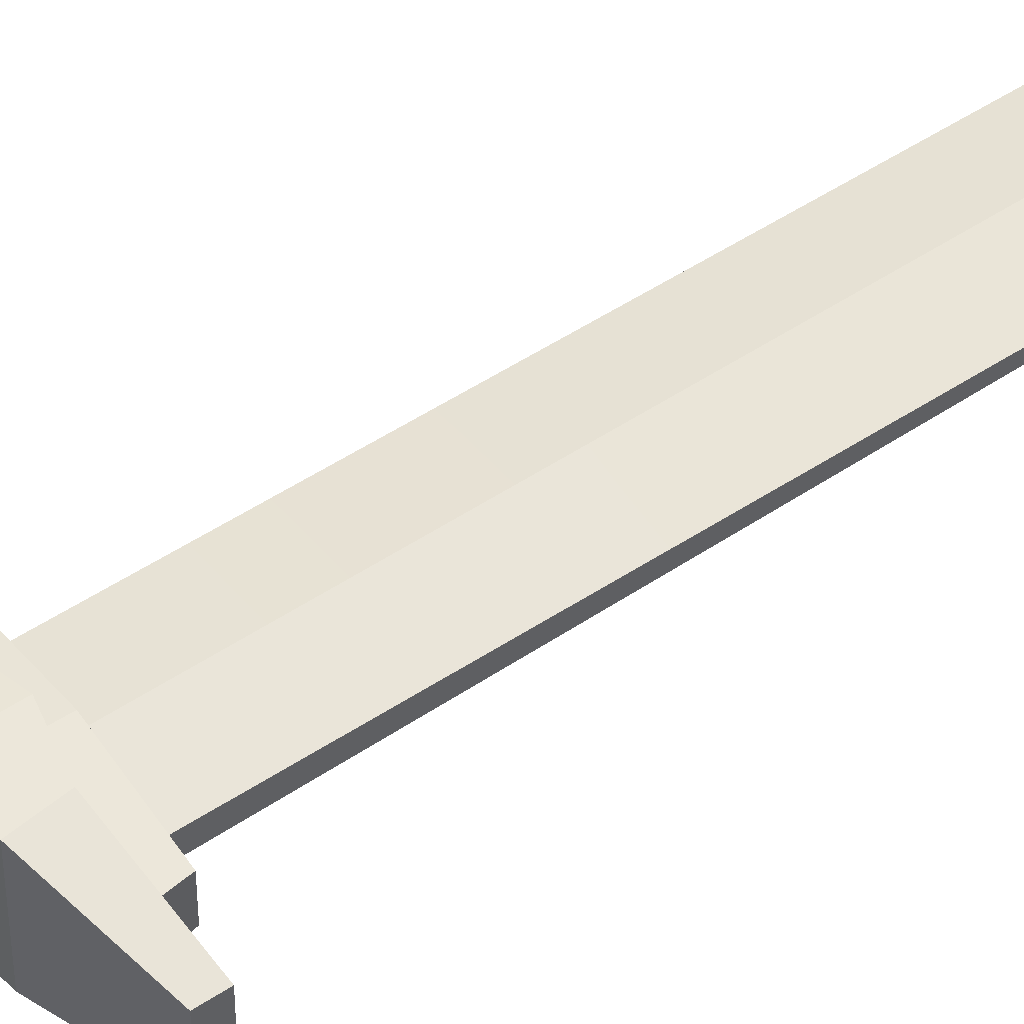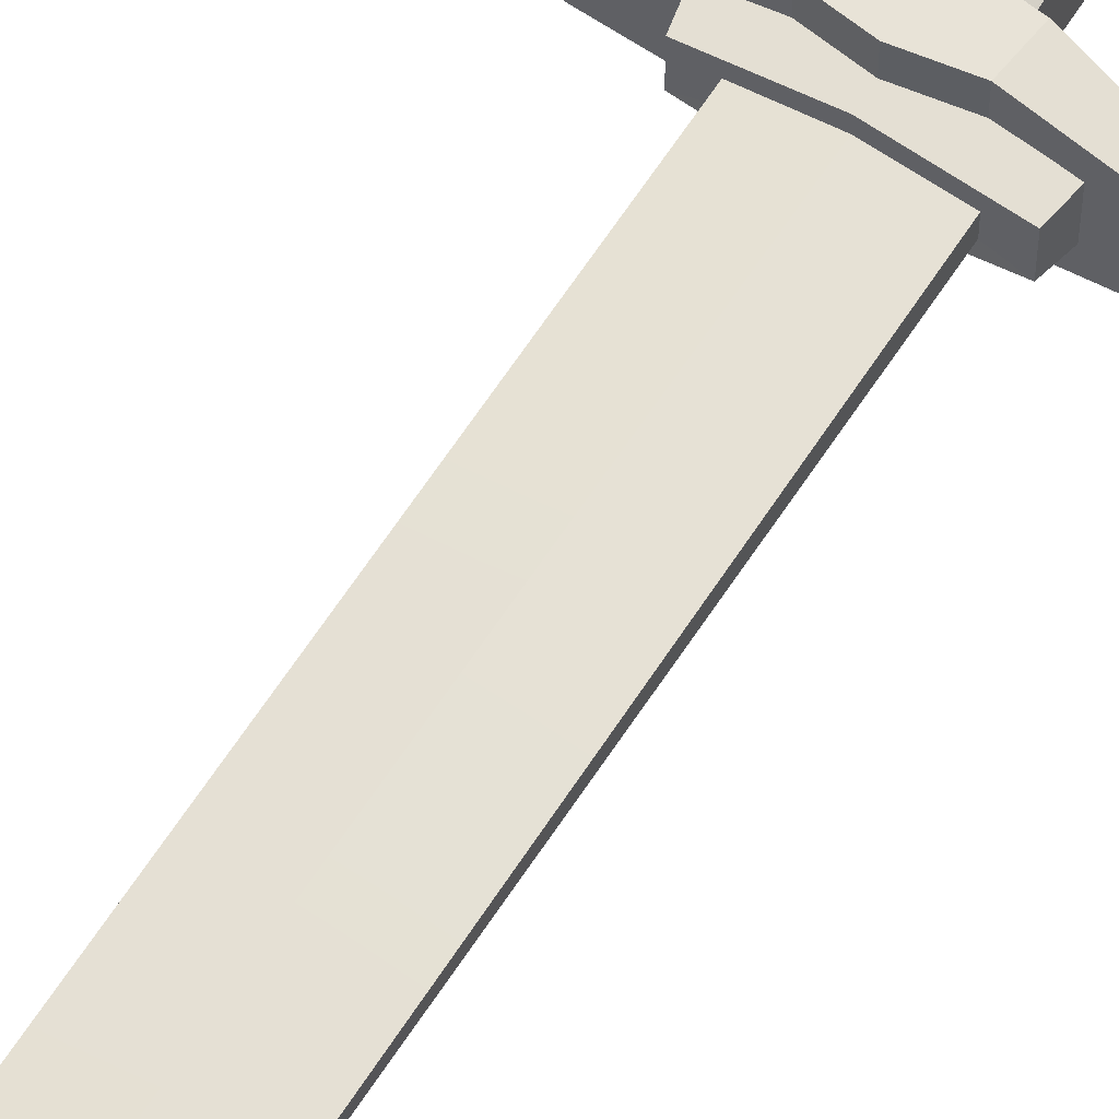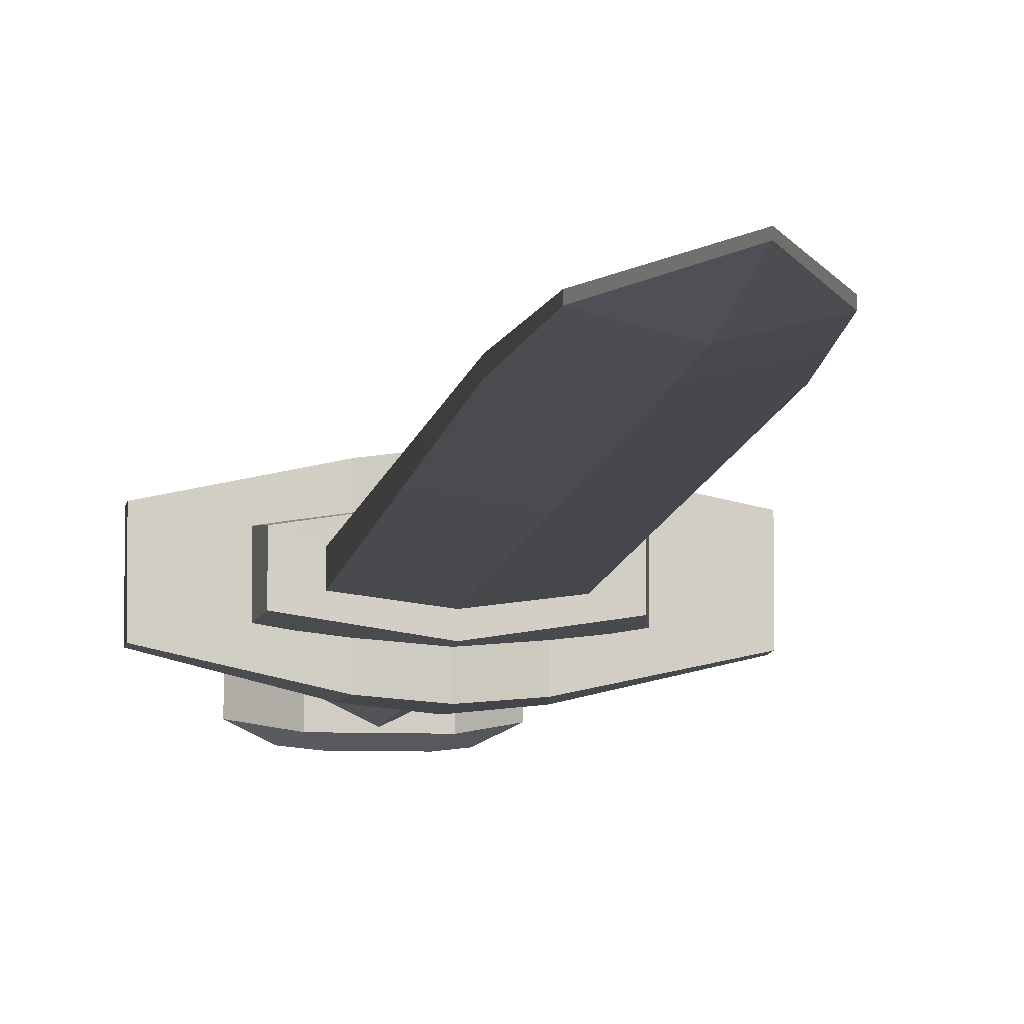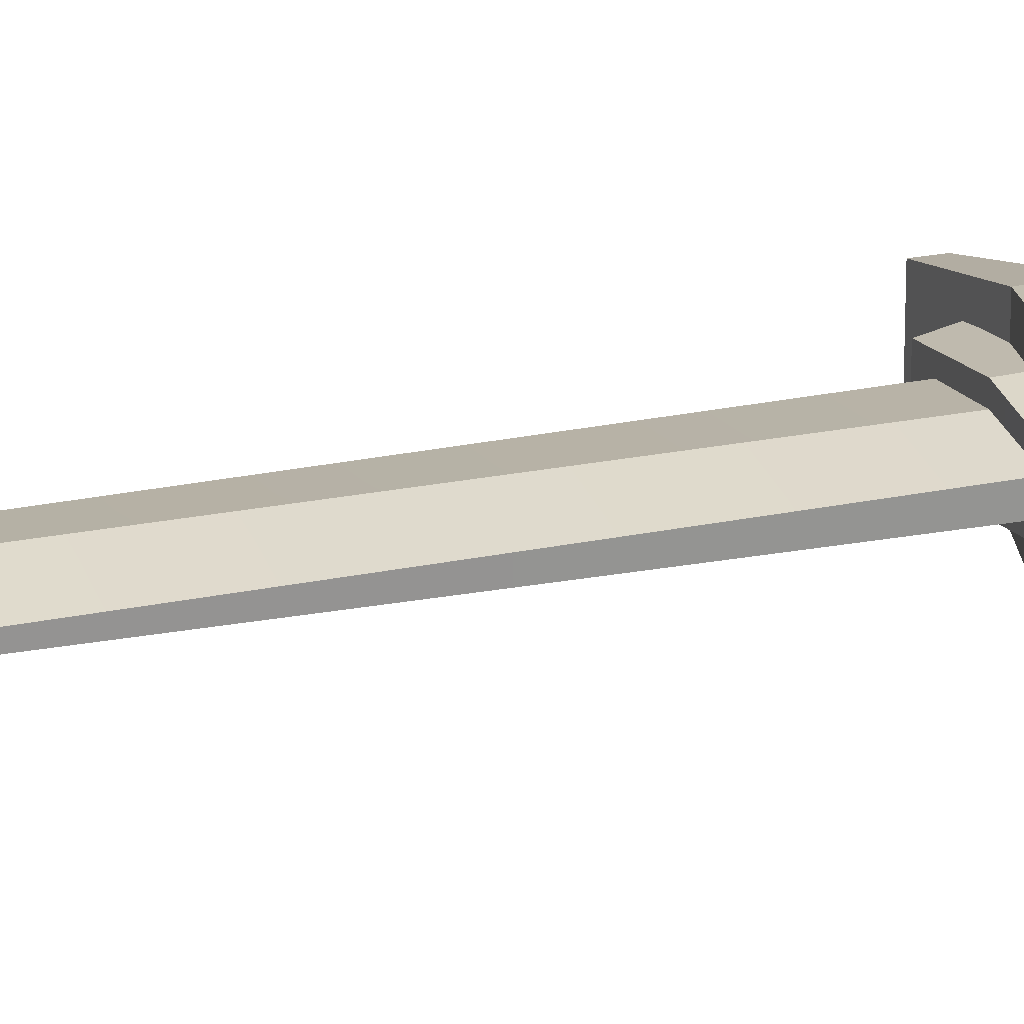
<metadata>
{"format":"obj","ext":"obj","renderer":"f3d","projection":"perspective","resolution":1024,"background":"white","views":[{"elev":52.3,"azim":54.4,"up":"+Z"},{"elev":59.7,"azim":-148.0,"up":"+Z"},{"elev":-7.0,"azim":173.5,"up":"+Z"},{"elev":22.4,"azim":-109.6,"up":"+Z"}]}
</metadata>
<code>
g shortsword
v 0.03781 -0.1707 -0.0399
v 0.03781 -0.1707 0.0399
v -0.03875 -0.1707 0.0399
v -0.03875 -0.1707 -0.0399
v -0.03875 -0.1707 -0.0399
v -0.03875 -0.1707 0.0399
v -0.07703 -0.2043 0.03057
v -0.07703 -0.2043 -0.03057
v -0.07703 -0.2043 -0.03057
v -0.07703 -0.2043 0.03057
v -0.03875 -0.3033 0.02137
v -0.03875 -0.3033 -0.02137
v -0.03875 -0.3033 -0.02137
v -0.03875 -0.3033 0.02137
v 0.03781 -0.3033 0.02137
v 0.03781 -0.3033 -0.02137
v 0.03781 -0.3033 -0.02137
v 0.03781 -0.3033 0.02137
v 0.07609 -0.2043 0.03057
v 0.07609 -0.2043 -0.03057
v 0.07609 -0.2043 -0.03057
v 0.07609 -0.2043 0.03057
v 0.03781 -0.1707 0.0399
v 0.03781 -0.1707 -0.0399
v -0.05011 -0.2043 -0.04376
v -0.02835 -0.2853 -0.02931
v 0.02741 -0.2853 -0.02931
v 0.04917 -0.2043 -0.04376
v 0.02741 -0.1887 -0.04745
v -0.02835 -0.1887 -0.04745
v 0.04917 -0.2043 0.04376
v 0.02741 -0.2853 0.02931
v -0.02835 -0.2853 0.02931
v -0.05011 -0.2043 0.04376
v 0.02741 -0.1887 0.04745
v -0.02835 -0.1887 0.04745
v 0.03781 -0.1707 -0.0399
v 0.02741 -0.1887 -0.04745
v 0.04917 -0.2043 -0.04376
v 0.07609 -0.2043 -0.03057
v 0.07609 -0.2043 -0.03057
v 0.04917 -0.2043 -0.04376
v 0.02741 -0.2853 -0.02931
v 0.03781 -0.3033 -0.02137
v 0.03781 -0.3033 -0.02137
v 0.02741 -0.2853 -0.02931
v -0.02835 -0.2853 -0.02931
v -0.03875 -0.3033 -0.02137
v -0.03875 -0.3033 -0.02137
v -0.02835 -0.2853 -0.02931
v -0.05011 -0.2043 -0.04376
v -0.07703 -0.2043 -0.03057
v -0.07703 -0.2043 -0.03057
v -0.05011 -0.2043 -0.04376
v -0.02835 -0.1887 -0.04745
v -0.03875 -0.1707 -0.0399
v -0.03875 -0.1707 -0.0399
v -0.02835 -0.1887 -0.04745
v 0.02741 -0.1887 -0.04745
v 0.03781 -0.1707 -0.0399
v 0.03781 -0.1707 0.0399
v 0.02741 -0.1887 0.04745
v -0.02835 -0.1887 0.04745
v -0.03875 -0.1707 0.0399
v -0.03875 -0.1707 0.0399
v -0.02835 -0.1887 0.04745
v -0.05011 -0.2043 0.04376
v -0.07703 -0.2043 0.03057
v -0.07703 -0.2043 0.03057
v -0.05011 -0.2043 0.04376
v -0.02835 -0.2853 0.02931
v -0.03875 -0.3033 0.02137
v -0.03875 -0.3033 0.02137
v -0.02835 -0.2853 0.02931
v 0.02741 -0.2853 0.02931
v 0.03781 -0.3033 0.02137
v 0.03781 -0.3033 0.02137
v 0.02741 -0.2853 0.02931
v 0.04917 -0.2043 0.04376
v 0.07609 -0.2043 0.03057
v 0.07609 -0.2043 0.03057
v 0.04917 -0.2043 0.04376
v 0.02741 -0.1887 0.04745
v 0.03781 -0.1707 0.0399
v 0.03237 -0.1752 0.02101
v 0.03461 0.154 0.02414
v 0.03461 0.154 -0.02414
v 0.03237 -0.1752 -0.02101
v 0.04504 0.1758 0.05399
v 0.1474 0.1817 0.0322
v 0.1474 0.161 0.0322
v 0.04928 0.138 0.05388
v 0.04504 0.1758 -0.05399
v 0.1474 0.1817 -0.0322
v 0.1474 0.1817 0.0322
v 0.04504 0.1758 0.05399
v 0.04928 0.138 -0.05388
v 0.1474 0.161 -0.0322
v 0.1474 0.1817 -0.0322
v 0.04504 0.1758 -0.05399
v 0.1474 0.161 0.0322
v 0.1474 0.161 -0.0322
v 0.04928 0.138 -0.05388
v 0.04928 0.138 0.05388
v 0.1474 0.161 0.0322
v 0.1474 0.1817 0.0322
v 0.1474 0.1817 -0.0322
v 0.1474 0.161 -0.0322
v -0 1.007 0.01481
v -0 1.146 0.002305
v 0.04964 1.007 0.002789
v -0 1.146 -0.002305
v -0 1.007 -0.01481
v 0.04964 1.007 -0.002789
v 0.04964 1.007 0.002789
v -0 1.146 0.002305
v -0 1.146 -0.002305
v 0.04964 1.007 -0.002789
v -0 1.007 0.01481
v 0.04964 1.007 0.002789
v 0.05848 0.8454 0.004431
v -0 0.8454 0.01672
v -0 0.2047 0.01755
v 0.05943 0.2046 0.009889
v 0.05848 0.8454 0.004431
v 0.04964 1.007 0.002789
v 0.04964 1.007 -0.002789
v 0.05848 0.8454 -0.004431
v 0.05943 0.2046 0.009889
v 0.05943 0.2046 -0.009889
v -0 1.007 -0.01481
v -0 0.8454 -0.01672
v 0.05848 0.8454 -0.004431
v 0.04964 1.007 -0.002789
v 0.05943 0.2046 -0.009889
v -0 0.2047 -0.01755
v -0 0.2051 0.03216
v 0.08575 0.2046 0.01924
v 0.09231 0.1696 0.02316
v -0 0.1699 0.03308
v 0.09231 0.1696 0.02316
v 0.08575 0.2046 0.01924
v 0.08575 0.2046 -0.01924
v 0.09231 0.1696 -0.02316
v -0 0.2051 -0.03216
v -0 0.1699 -0.03308
v 0.09231 0.1696 -0.02316
v 0.08575 0.2046 -0.01924
v 0.05943 0.2046 0.009889
v 0.08575 0.2046 0.01924
v -0 0.2051 0.03216
v -0 0.2047 0.01755
v -0.05943 0.2046 0.009889
v -0.08575 0.2046 0.01924
v 0.05943 0.2046 -0.009889
v 0.08575 0.2046 -0.01924
v 0.08575 0.2046 0.01924
v 0.05943 0.2046 0.009889
v -0 0.2047 -0.01755
v -0 0.2051 -0.03216
v 0.08575 0.2046 -0.01924
v 0.05943 0.2046 -0.009889
v -0.08575 0.2046 -0.01924
v -0.05943 0.2046 -0.009889
v -0 -0.1752 0.03681
v -0 0.154 0.0423
v 0.03461 0.154 0.02414
v 0.03237 -0.1752 0.02101
v -0 0.1338 -0.05864
v -0 0.1338 0.05864
v 0.04928 0.138 0.05388
v 0.04928 0.138 -0.05388
v -0 0.1854 -0.05864
v -0 0.1338 -0.05864
v 0.04928 0.138 -0.05388
v 0.04504 0.1758 -0.05399
v -0 0.1854 0.05864
v -0 0.1854 -0.05864
v 0.04504 0.1758 -0.05399
v 0.04504 0.1758 0.05399
v -0 0.1854 0.05864
v 0.04504 0.1758 0.05399
v 0.04928 0.138 0.05388
v -0 0.1338 0.05864
v 0.03461 0.154 -0.02414
v -0 0.154 -0.0423
v -0 -0.1752 -0.03681
v 0.03237 -0.1752 -0.02101
v -0.03237 -0.1752 0.02101
v -0.03237 -0.1752 -0.02101
v -0.03461 0.154 -0.02414
v -0.03461 0.154 0.02414
v -0.1474 0.161 0.0322
v -0.1474 0.161 -0.0322
v -0.1474 0.1817 -0.0322
v -0.1474 0.1817 0.0322
v -0 1.007 0.01481
v -0.04964 1.007 0.002789
v -0 1.146 0.002305
v -0 1.146 -0.002305
v -0.04964 1.007 -0.002789
v -0 1.007 -0.01481
v -0.04964 1.007 0.002789
v -0.04964 1.007 -0.002789
v -0 1.146 -0.002305
v -0 1.146 0.002305
v -0.05943 0.2046 0.009889
v -0.05943 0.2046 -0.009889
v -0.05848 0.8454 -0.004431
v -0.05848 0.8454 0.004431
v -0.04964 1.007 0.002789
v -0.04964 1.007 -0.002789
v -0 0.2051 0.03216
v -0 0.1699 0.03308
v -0.09231 0.1696 0.02316
v -0.08575 0.2046 0.01924
v -0.09231 0.1696 0.02316
v -0.09231 0.1696 -0.02316
v -0.08575 0.2046 -0.01924
v -0.08575 0.2046 0.01924
v -0 0.2051 -0.03216
v -0.08575 0.2046 -0.01924
v -0.09231 0.1696 -0.02316
v -0 0.1699 -0.03308
v -0.05943 0.2046 -0.009889
v -0.05943 0.2046 0.009889
v -0.08575 0.2046 0.01924
v -0.08575 0.2046 -0.01924
v -0 -0.1752 0.03681
v -0.03237 -0.1752 0.02101
v -0.03461 0.154 0.02414
v -0 0.154 0.0423
v -0 0.1338 -0.05864
v -0.04928 0.138 -0.05388
v -0.04928 0.138 0.05388
v -0 0.1338 0.05864
v -0 0.1854 -0.05864
v -0.04504 0.1758 -0.05399
v -0.04928 0.138 -0.05388
v -0 0.1338 -0.05864
v -0 0.1854 0.05864
v -0.04504 0.1758 0.05399
v -0.04504 0.1758 -0.05399
v -0 0.1854 -0.05864
v -0 0.1854 0.05864
v -0 0.1338 0.05864
v -0.04928 0.138 0.05388
v -0.04504 0.1758 0.05399
v -0.03461 0.154 -0.02414
v -0.03237 -0.1752 -0.02101
v -0 -0.1752 -0.03681
v -0 0.154 -0.0423
v -0.1474 0.1817 0.0322
v -0.04504 0.1758 0.05399
v -0.04928 0.138 0.05388
v -0.1474 0.161 0.0322
v -0.1474 0.1817 -0.0322
v -0.04504 0.1758 -0.05399
v -0.04504 0.1758 0.05399
v -0.1474 0.1817 0.0322
v -0.1474 0.161 -0.0322
v -0.04928 0.138 -0.05388
v -0.04504 0.1758 -0.05399
v -0.1474 0.1817 -0.0322
v -0.04928 0.138 0.05388
v -0.04928 0.138 -0.05388
v -0.1474 0.161 -0.0322
v -0.1474 0.161 0.0322
v -0.05943 0.2046 0.009889
v -0.05848 0.8454 0.004431
v -0 0.8454 0.01672
v -0 0.2047 0.01755
v -0 1.007 0.01481
v -0.04964 1.007 0.002789
v -0 0.2047 -0.01755
v -0 0.8454 -0.01672
v -0.05848 0.8454 -0.004431
v -0.05943 0.2046 -0.009889
v -0 1.007 -0.01481
v -0.04964 1.007 -0.002789
g shortsword_0
f 3 2 1
f 4 3 1
f 7 6 5
f 8 7 5
f 11 10 9
f 12 11 9
f 15 14 13
f 16 15 13
f 19 18 17
f 20 19 17
f 23 22 21
f 24 23 21
f 27 26 25
f 28 27 25
f 29 28 25
f 30 29 25
f 33 32 31
f 34 33 31
f 34 31 35
f 36 34 35
f 39 38 37
f 40 39 37
f 43 42 41
f 44 43 41
f 47 46 45
f 48 47 45
f 51 50 49
f 52 51 49
f 55 54 53
f 56 55 53
f 59 58 57
f 60 59 57
f 63 62 61
f 64 63 61
f 67 66 65
f 68 67 65
f 71 70 69
f 72 71 69
f 75 74 73
f 76 75 73
f 79 78 77
f 80 79 77
f 83 82 81
f 84 83 81
f 87 86 85
f 88 87 85
f 91 90 89
f 92 91 89
f 95 94 93
f 96 95 93
f 99 98 97
f 100 99 97
f 103 102 101
f 104 103 101
f 107 106 105
f 108 107 105
f 111 110 109
f 114 113 112
f 117 116 115
f 118 117 115
f 121 120 119
f 122 121 119
f 121 122 123
f 124 121 123
f 127 126 125
f 128 127 125
f 128 125 129
f 130 128 129
f 133 132 131
f 134 133 131
f 132 133 135
f 136 132 135
f 139 138 137
f 140 139 137
f 143 142 141
f 144 143 141
f 147 146 145
f 148 147 145
f 151 150 149
f 152 151 149
f 151 152 153
f 154 151 153
f 157 156 155
f 158 157 155
f 161 160 159
f 162 161 159
f 160 163 159
f 163 164 159
f 167 166 165
f 168 167 165
f 171 170 169
f 172 171 169
f 175 174 173
f 176 175 173
f 179 178 177
f 180 179 177
f 183 182 181
f 184 183 181
f 187 186 185
f 188 187 185
f 191 190 189
f 192 191 189
f 195 194 193
f 196 195 193
f 199 198 197
f 202 201 200
f 205 204 203
f 206 205 203
f 209 208 207
f 210 209 207
f 209 210 211
f 212 209 211
f 215 214 213
f 216 215 213
f 219 218 217
f 220 219 217
f 223 222 221
f 224 223 221
f 227 226 225
f 228 227 225
f 231 230 229
f 232 231 229
f 235 234 233
f 236 235 233
f 239 238 237
f 240 239 237
f 243 242 241
f 244 243 241
f 247 246 245
f 248 247 245
f 251 250 249
f 252 251 249
f 255 254 253
f 256 255 253
f 259 258 257
f 260 259 257
f 263 262 261
f 264 263 261
f 267 266 265
f 268 267 265
f 271 270 269
f 272 271 269
f 270 271 273
f 274 270 273
f 277 276 275
f 278 277 275
f 276 277 279
f 277 280 279

</code>
